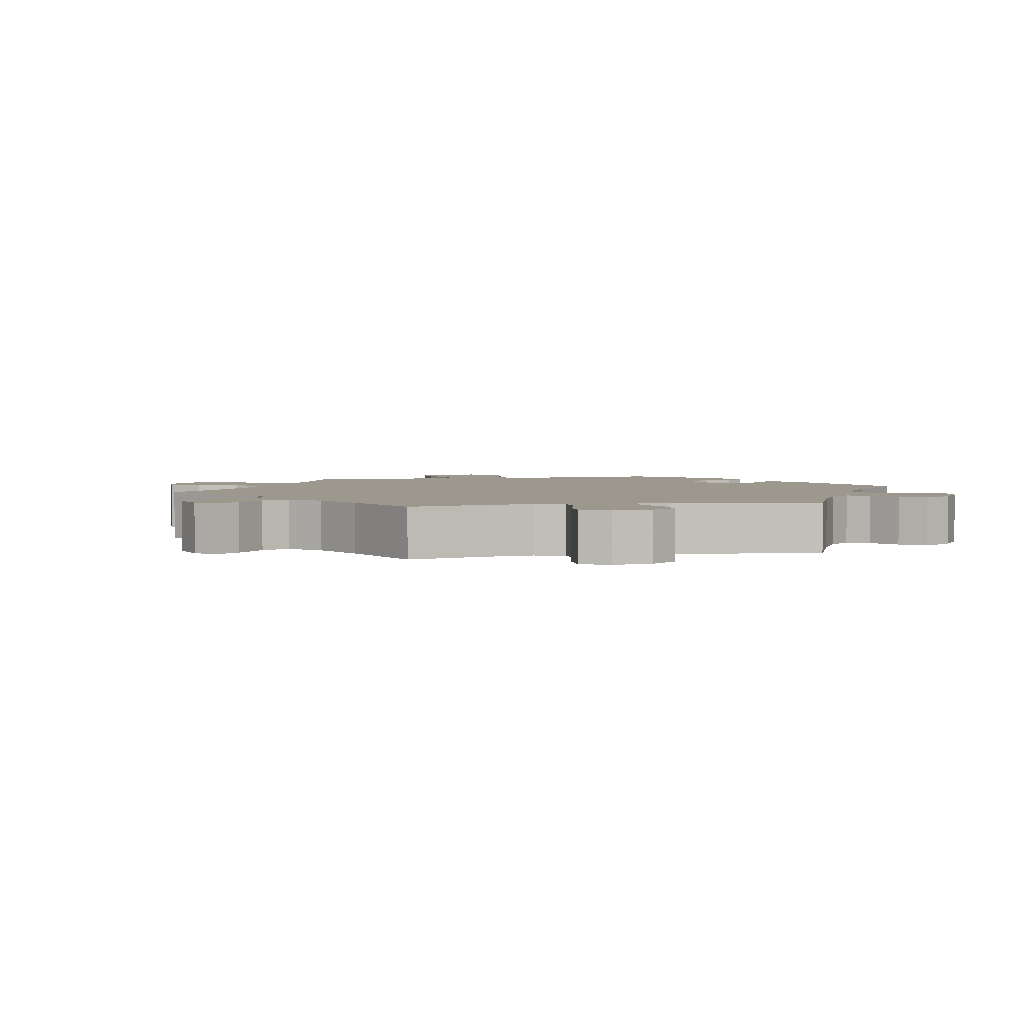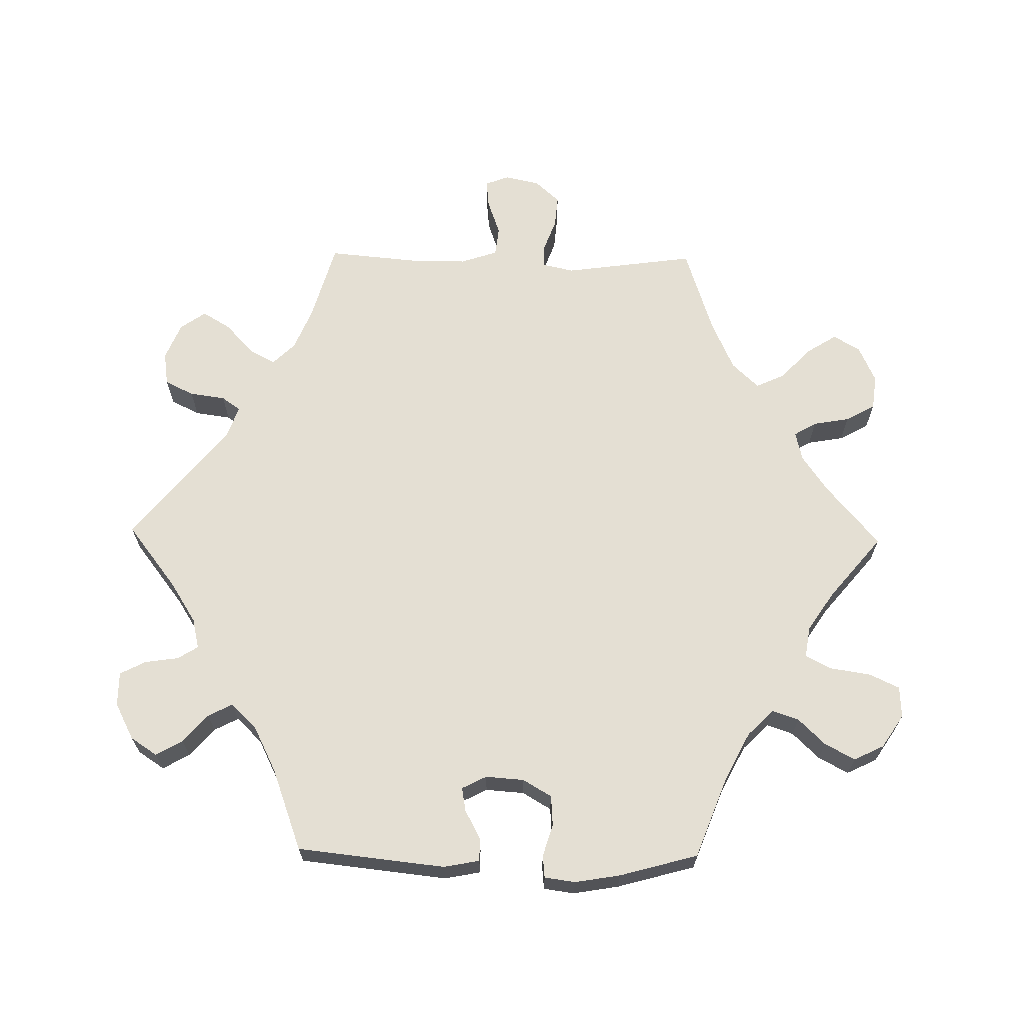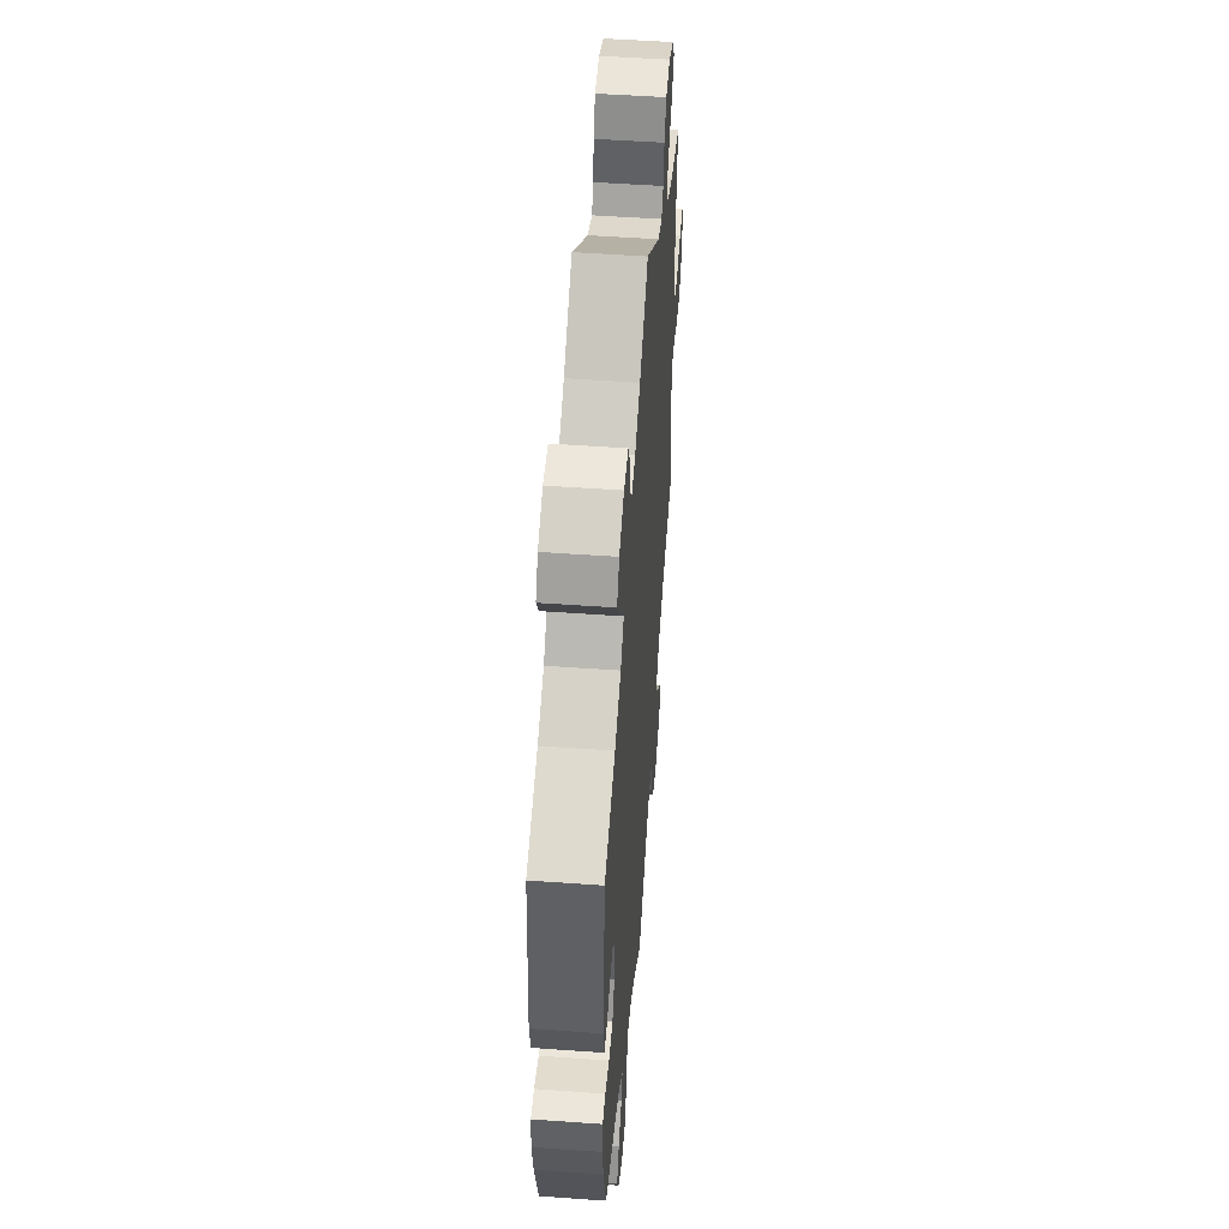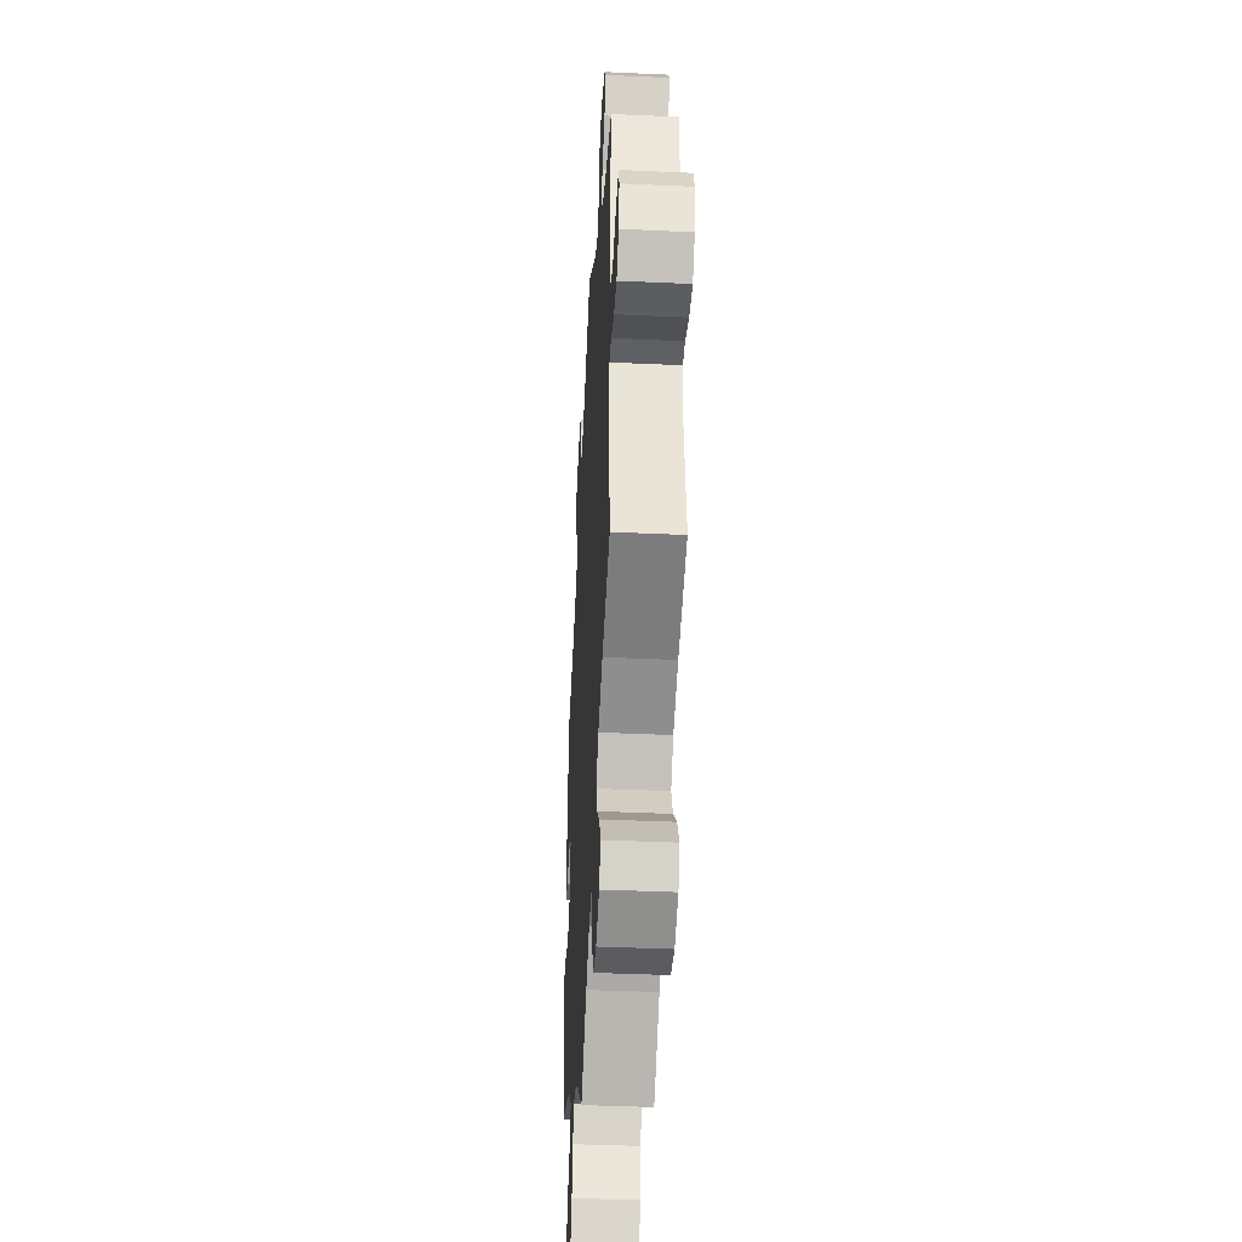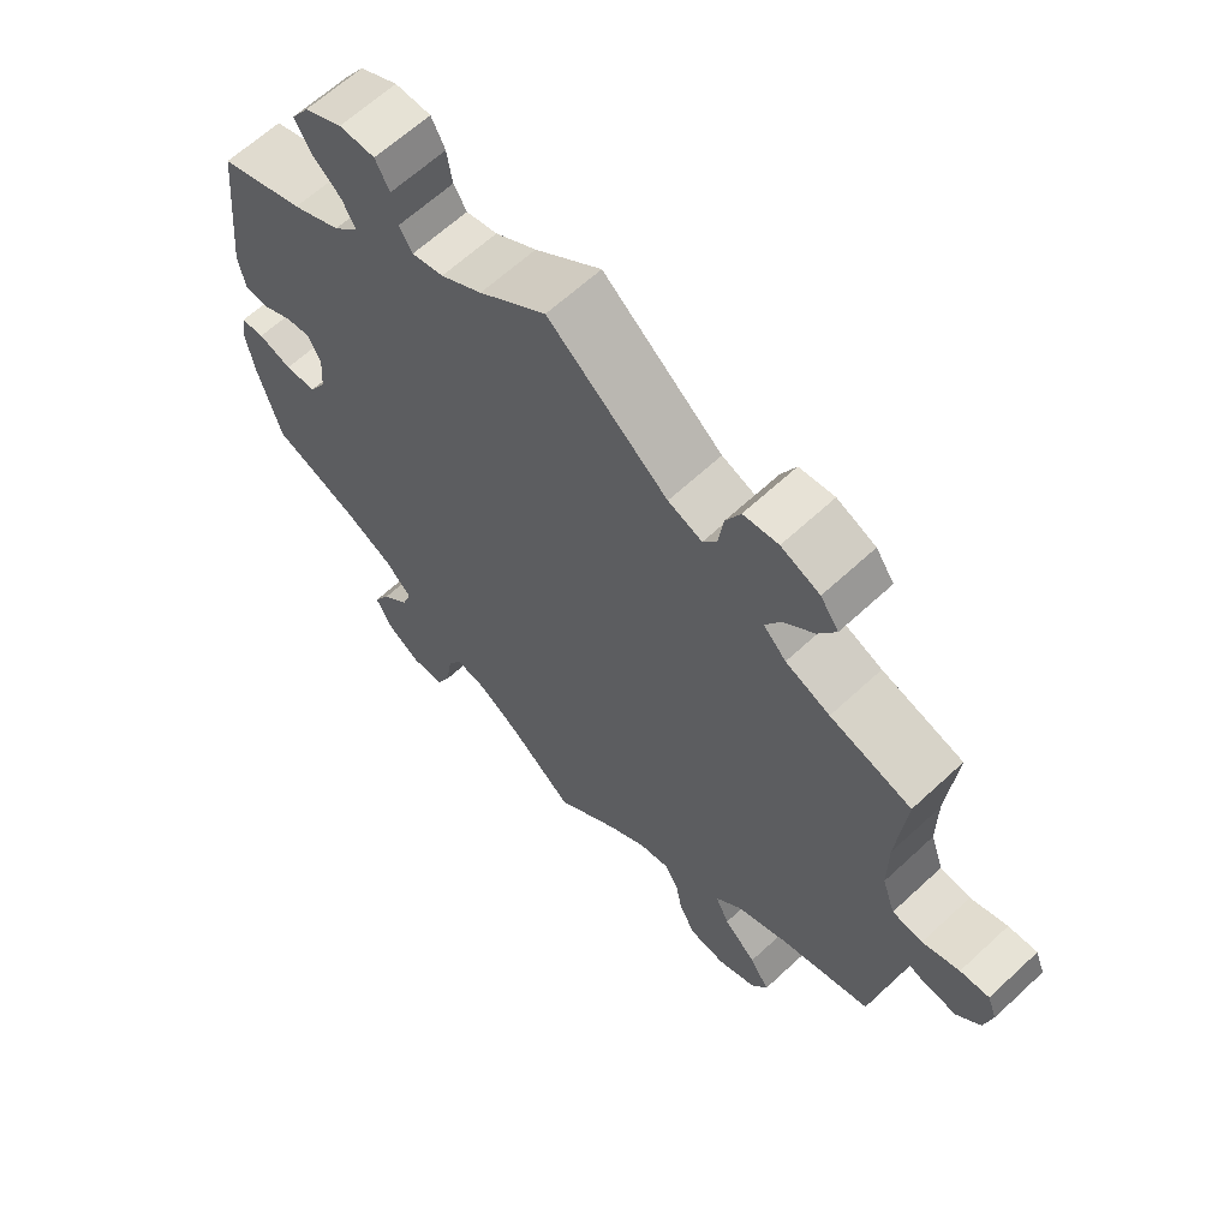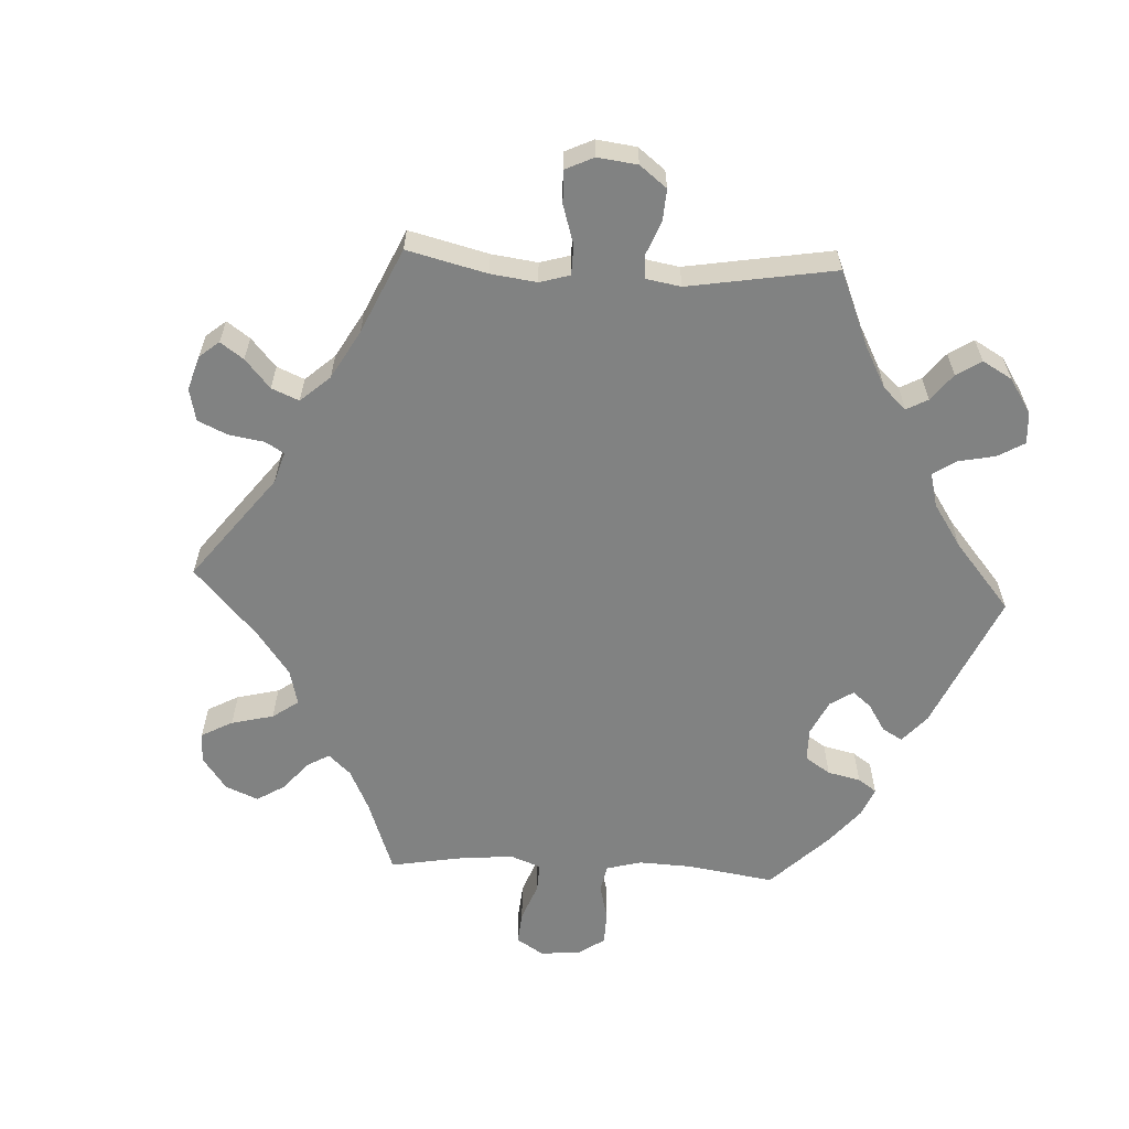
<metadata>
{"format":"obj","ext":"obj","renderer":"f3d","projection":"perspective","resolution":1024,"background":"white","views":[{"elev":3.1,"azim":-41.1,"up":"+Y"},{"elev":66.4,"azim":91.0,"up":"+Y"},{"elev":50.7,"azim":94.5,"up":"+Z"},{"elev":-40.7,"azim":-93.2,"up":"+Z"},{"elev":64.0,"azim":-133.1,"up":"+Z"},{"elev":-60.6,"azim":-32.9,"up":"+Y"}]}
</metadata>
<code>
v 0.383 0.07 -0.334
v 0.315 0.07 -0.369
v 0.278 0.07 -0.406
v 0.291 0.07 -0.444
v 0.328 0.07 -0.482
v 0.351 0.07 -0.525
v 0.33 0.07 -0.568
v 0.283 0.07 -0.599
v 0.238 0.07 -0.597
v 0.218 0.07 -0.554
v 0.209 0.07 -0.496
v 0.19 0.07 -0.459
v 0.146 0.07 -0.466
v 0.09 0.07 -0.503
v 0 0.07 -0.578
v -0.087 0.07 -0.504
v -0.14 0.07 -0.467
v -0.182 0.07 -0.457
v -0.201 0.07 -0.489
v -0.21 0.07 -0.541
v -0.233 0.07 -0.583
v -0.283 0.07 -0.589
v -0.336 0.07 -0.565
v -0.358 0.07 -0.527
v -0.331 0.07 -0.484
v -0.286 0.07 -0.441
v -0.267 0.07 -0.4
v -0.303 0.07 -0.362
v -0.374 0.07 -0.33
v -0.5 0.07 -0.289
v -0.474 0.07 -0.101
v -0.484 0.07 -0.056
v -0.515 0.07 -0.055
v -0.563 0.07 -0.073
v -0.609 0.07 -0.077
v -0.641 0.07 -0.042
v -0.652 0.07 0.008
v -0.639 0.07 0.042
v -0.599 0.07 0.038
v -0.548 0.07 0.02
v -0.506 0.07 0.025
v -0.488 0.07 0.078
v -0.488 0.07 0.157
v -0.5 0.07 0.289
v -0.388 0.07 0.321
v -0.327 0.07 0.346
v -0.296 0.07 0.378
v -0.316 0.07 0.415
v -0.359 0.07 0.455
v -0.383 0.07 0.495
v -0.358 0.07 0.531
v -0.305 0.07 0.553
v -0.257 0.07 0.546
v -0.237 0.07 0.505
v -0.23 0.07 0.454
v -0.211 0.07 0.427
v -0.164 0.07 0.444
v 0 0.07 0.578
v 0.092 0.07 0.507
v 0.149 0.07 0.471
v 0.192 0.07 0.461
v 0.21 0.07 0.49
v 0.217 0.07 0.538
v 0.236 0.07 0.575
v 0.285 0.07 0.575
v 0.337 0.07 0.548
v 0.362 0.07 0.51
v 0.34 0.07 0.472
v 0.3 0.07 0.437
v 0.282 0.07 0.402
v 0.317 0.07 0.366
v 0.383 0.07 0.333
v 0.5 0.07 0.29
v 0.523 0.07 0.078
v 0.513 0.07 0.027
v 0.48 0.07 0.027
v 0.439 0.07 0.049
v 0.405 0.07 0.055
v 0.387 0.07 0.02
v 0.391 0.07 -0.035
v 0.415 0.07 -0.076
v 0.458 0.07 -0.079
v 0.504 0.07 -0.065
v 0.536 0.07 -0.068
v 0.542 0.07 -0.112
v 0.531 0.07 -0.177
v 0.5 0.07 -0.289
v 0.383 0 -0.334
v 0.315 0 -0.369
v 0.278 0 -0.406
v 0.291 0 -0.444
v 0.328 0 -0.482
v 0.351 0 -0.525
v 0.33 0 -0.568
v 0.283 0 -0.599
v 0.238 0 -0.597
v 0.218 0 -0.554
v 0.209 0 -0.496
v 0.19 0 -0.459
v 0.146 0 -0.466
v 0.09 0 -0.503
v 0 0 -0.578
v -0.087 0 -0.504
v -0.14 0 -0.467
v -0.182 0 -0.457
v -0.201 0 -0.489
v -0.21 0 -0.541
v -0.233 0 -0.583
v -0.283 0 -0.589
v -0.336 0 -0.565
v -0.358 0 -0.527
v -0.331 0 -0.484
v -0.286 0 -0.441
v -0.267 0 -0.4
v -0.303 0 -0.362
v -0.374 0 -0.33
v -0.5 0 -0.289
v -0.474 0 -0.101
v -0.484 0 -0.056
v -0.515 0 -0.055
v -0.563 0 -0.073
v -0.609 0 -0.077
v -0.641 0 -0.042
v -0.652 0 0.008
v -0.639 0 0.042
v -0.599 0 0.038
v -0.548 0 0.02
v -0.506 0 0.025
v -0.488 0 0.078
v -0.488 0 0.157
v -0.5 0 0.289
v -0.388 0 0.321
v -0.327 0 0.346
v -0.296 0 0.378
v -0.316 0 0.415
v -0.359 0 0.455
v -0.383 0 0.495
v -0.358 0 0.531
v -0.305 0 0.553
v -0.257 0 0.546
v -0.237 0 0.505
v -0.23 0 0.454
v -0.211 0 0.427
v -0.164 0 0.444
v 0 0 0.578
v 0.092 0 0.507
v 0.149 0 0.471
v 0.192 0 0.461
v 0.21 0 0.49
v 0.217 0 0.538
v 0.236 0 0.575
v 0.285 0 0.575
v 0.337 0 0.548
v 0.362 0 0.51
v 0.34 0 0.472
v 0.3 0 0.437
v 0.282 0 0.402
v 0.317 0 0.366
v 0.383 0 0.333
v 0.5 0 0.29
v 0.523 0 0.078
v 0.513 0 0.027
v 0.48 0 0.027
v 0.439 0 0.049
v 0.405 0 0.055
v 0.387 0 0.02
v 0.391 0 -0.035
v 0.415 0 -0.076
v 0.458 0 -0.079
v 0.504 0 -0.065
v 0.536 0 -0.068
v 0.542 0 -0.112
v 0.531 0 -0.177
v 0.5 0 -0.289
f 86 87 1
f 85 86 1 2
f 82 83 84 85
f 81 82 85 2
f 80 81 2 3
f 79 80 3
f 74 75 76 77
f 72 73 74 77
f 71 72 77 78
f 70 71 78 79
f 66 67 68 69
f 66 69 70
f 65 66 70
f 62 63 64 65
f 61 62 65 70
f 60 61 70 79
f 57 58 59
f 56 57 59 60
f 52 53 54 55
f 52 55 56
f 51 52 56
f 48 49 50 51
f 47 48 51 56
f 46 47 56 60
f 43 44 45
f 42 43 45 46
f 41 42 46 60
f 37 38 39 40
f 35 36 37 40
f 33 34 35 40
f 32 33 40 41
f 29 30 31
f 28 29 31 32
f 27 28 32 41
f 23 24 25 26
f 23 26 27
f 22 23 27
f 19 20 21 22
f 18 19 22 27
f 17 18 27 41
f 14 15 16
f 13 14 16 17
f 12 13 17 41
f 8 9 10 11
f 8 11 12
f 7 8 12
f 4 5 6 7
f 3 4 7 12
f 41 60 79
f 3 12 41 79
f 88 174 173
f 89 88 173 172
f 172 171 170 169
f 89 172 169 168
f 90 89 168 167
f 90 167 166
f 164 163 162 161
f 164 161 160 159
f 165 164 159 158
f 166 165 158 157
f 156 155 154 153
f 157 156 153
f 157 153 152
f 152 151 150 149
f 157 152 149 148
f 166 157 148 147
f 146 145 144
f 147 146 144 143
f 142 141 140 139
f 143 142 139
f 143 139 138
f 138 137 136 135
f 143 138 135 134
f 147 143 134 133
f 132 131 130
f 133 132 130 129
f 147 133 129 128
f 127 126 125 124
f 127 124 123 122
f 127 122 121 120
f 128 127 120 119
f 118 117 116
f 119 118 116 115
f 128 119 115 114
f 113 112 111 110
f 114 113 110
f 114 110 109
f 109 108 107 106
f 114 109 106 105
f 128 114 105 104
f 103 102 101
f 104 103 101 100
f 128 104 100 99
f 98 97 96 95
f 99 98 95
f 99 95 94
f 94 93 92 91
f 99 94 91 90
f 166 147 128
f 166 128 99 90
f 1 88 89 2
f 2 89 90 3
f 3 90 91 4
f 4 91 92 5
f 5 92 93 6
f 6 93 94 7
f 7 94 95 8
f 8 95 96 9
f 9 96 97 10
f 10 97 98 11
f 11 98 99 12
f 12 99 100 13
f 13 100 101 14
f 14 101 102 15
f 15 102 103 16
f 16 103 104 17
f 17 104 105 18
f 18 105 106 19
f 19 106 107 20
f 20 107 108 21
f 21 108 109 22
f 22 109 110 23
f 23 110 111 24
f 24 111 112 25
f 25 112 113 26
f 26 113 114 27
f 27 114 115 28
f 28 115 116 29
f 29 116 117 30
f 30 117 118 31
f 31 118 119 32
f 32 119 120 33
f 33 120 121 34
f 34 121 122 35
f 35 122 123 36
f 36 123 124 37
f 37 124 125 38
f 38 125 126 39
f 39 126 127 40
f 40 127 128 41
f 41 128 129 42
f 42 129 130 43
f 43 130 131 44
f 44 131 132 45
f 45 132 133 46
f 46 133 134 47
f 47 134 135 48
f 48 135 136 49
f 49 136 137 50
f 50 137 138 51
f 51 138 139 52
f 52 139 140 53
f 53 140 141 54
f 54 141 142 55
f 55 142 143 56
f 56 143 144 57
f 57 144 145 58
f 58 145 146 59
f 59 146 147 60
f 60 147 148 61
f 61 148 149 62
f 62 149 150 63
f 63 150 151 64
f 64 151 152 65
f 65 152 153 66
f 66 153 154 67
f 67 154 155 68
f 68 155 156 69
f 69 156 157 70
f 70 157 158 71
f 71 158 159 72
f 72 159 160 73
f 73 160 161 74
f 74 161 162 75
f 75 162 163 76
f 76 163 164 77
f 77 164 165 78
f 78 165 166 79
f 79 166 167 80
f 80 167 168 81
f 81 168 169 82
f 82 169 170 83
f 83 170 171 84
f 84 171 172 85
f 85 172 173 86
f 86 173 174 87
f 87 174 88 1

</code>
